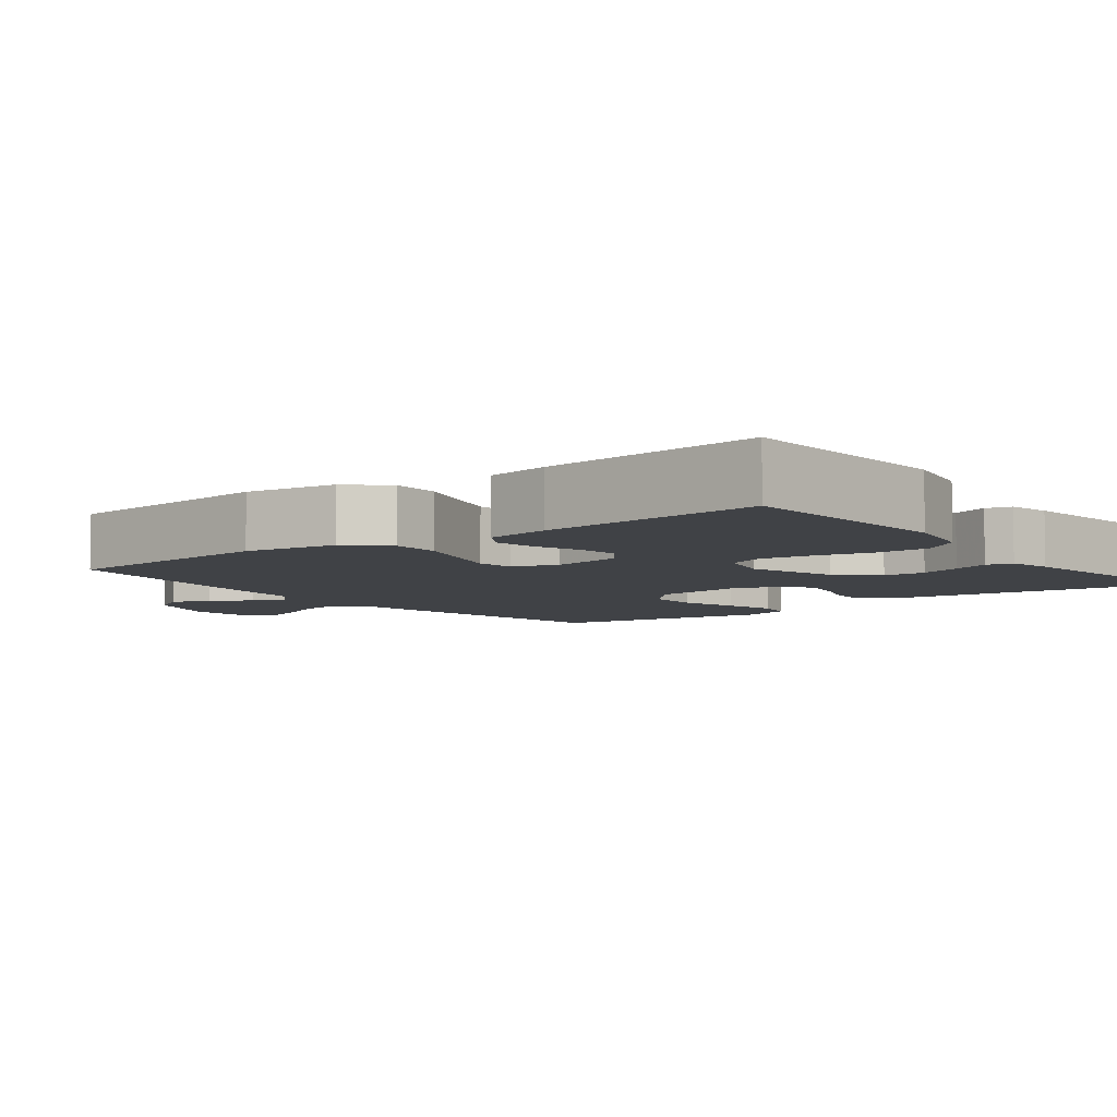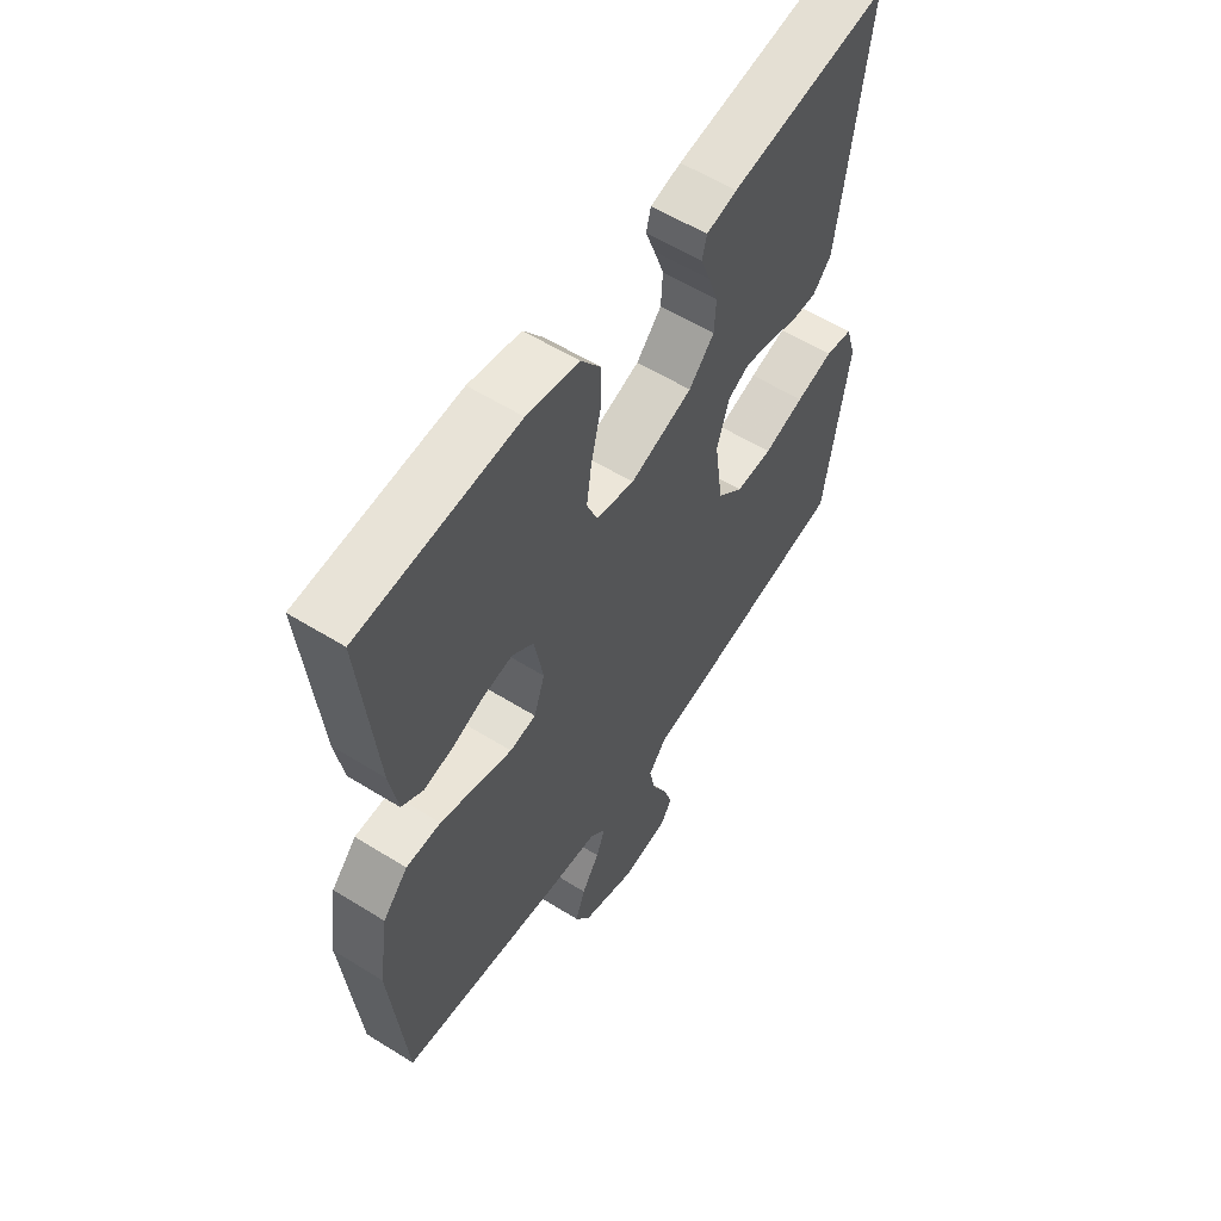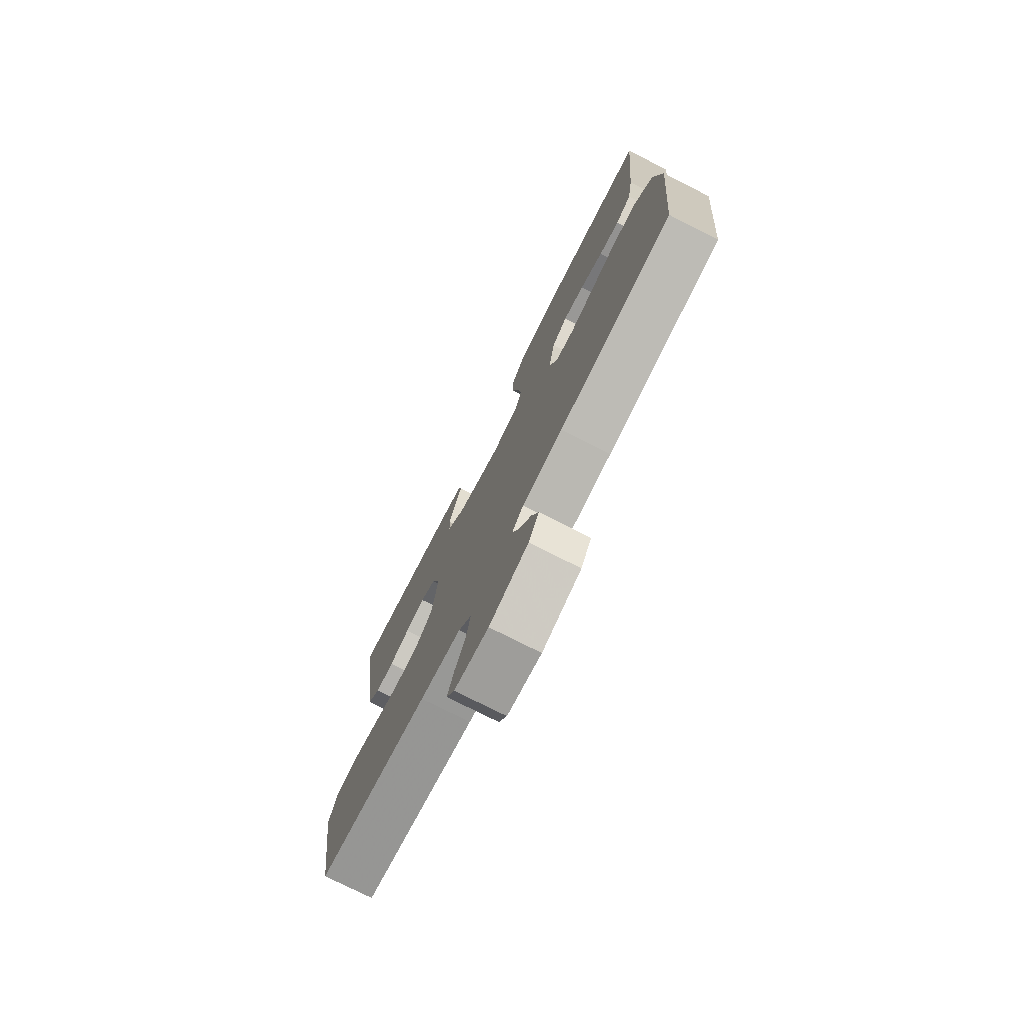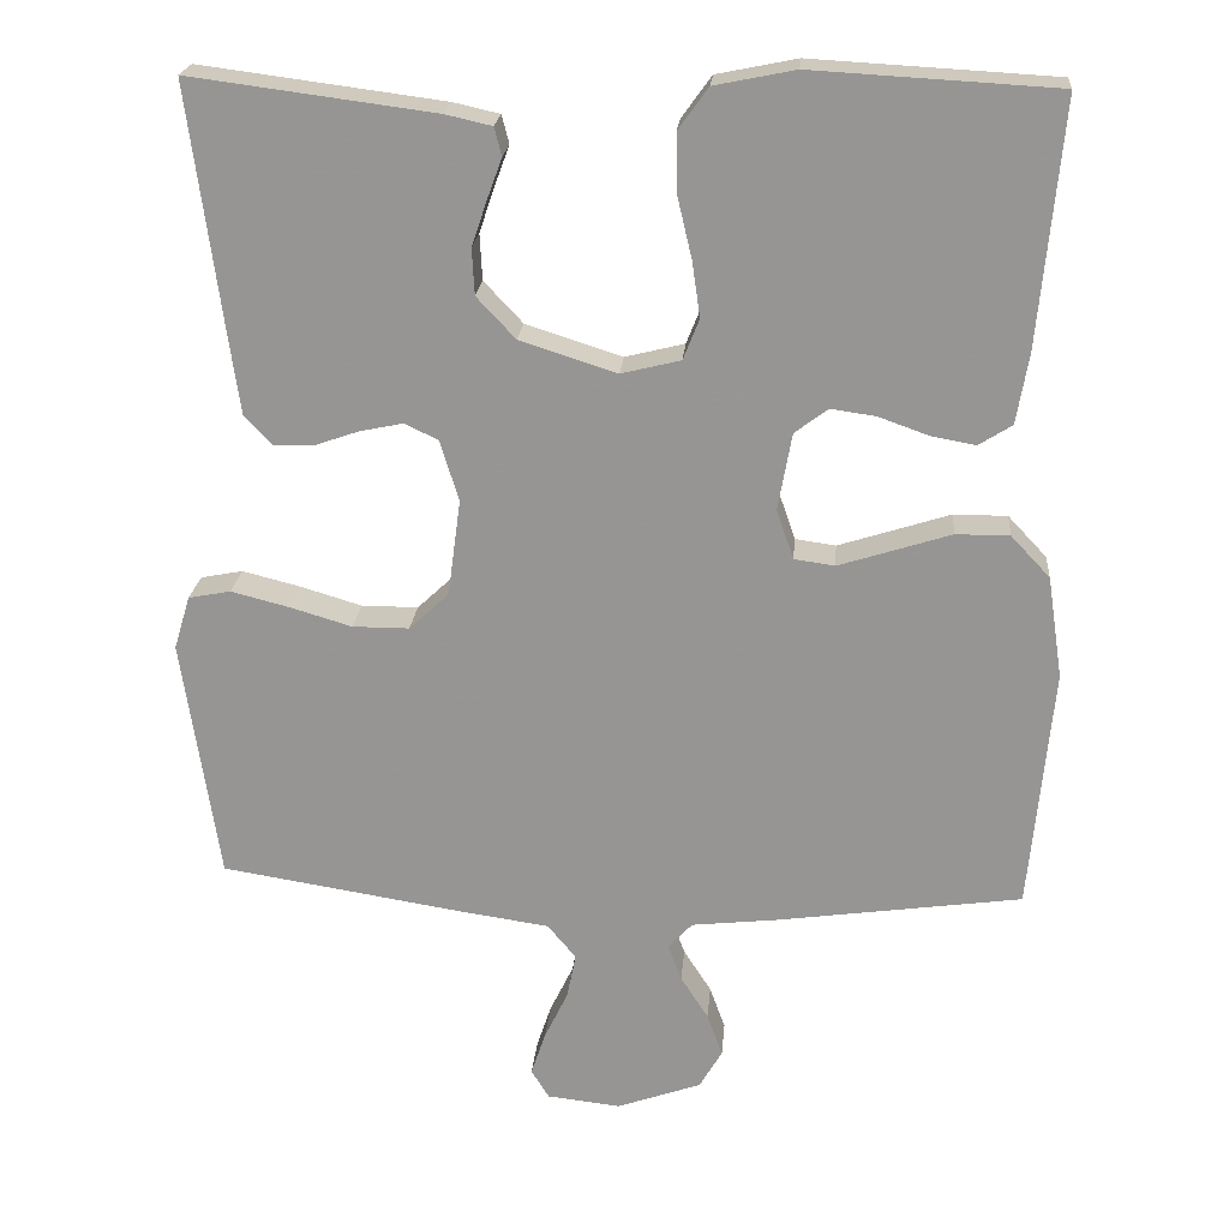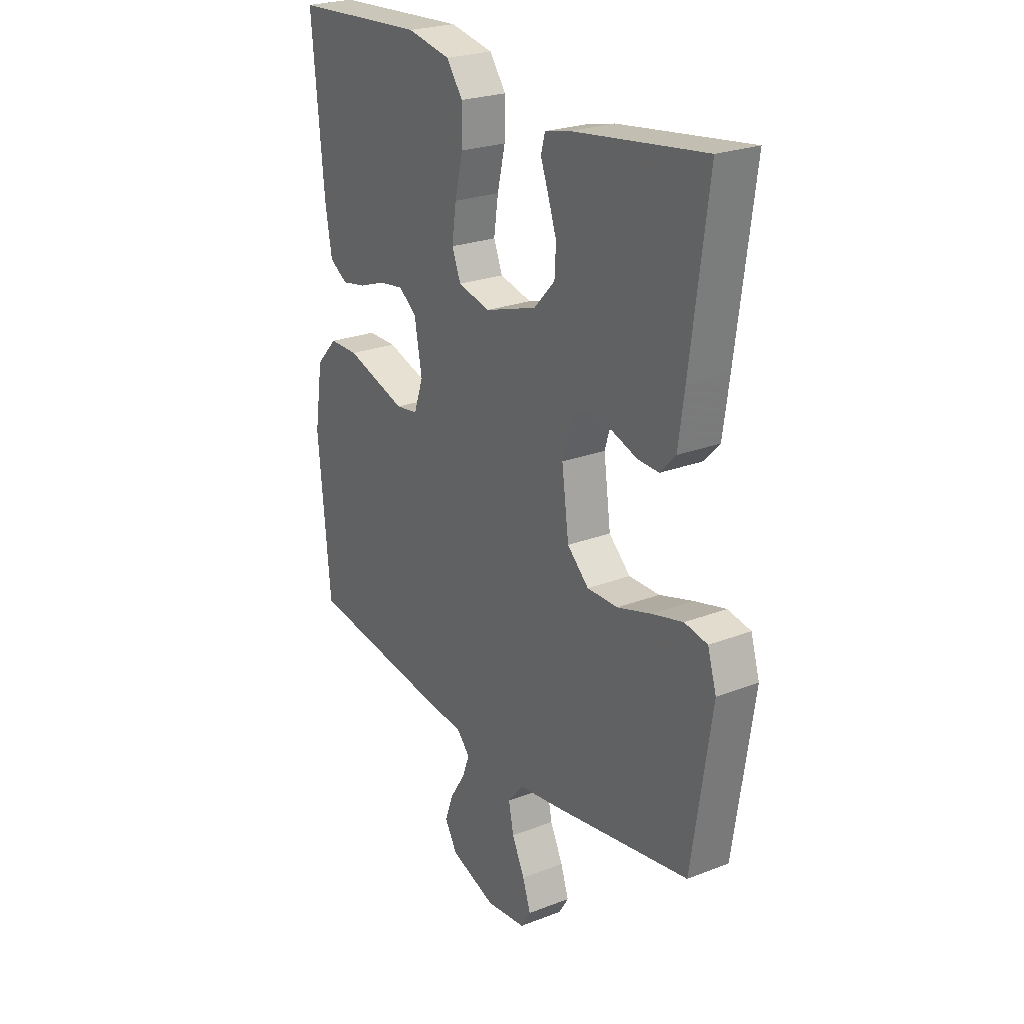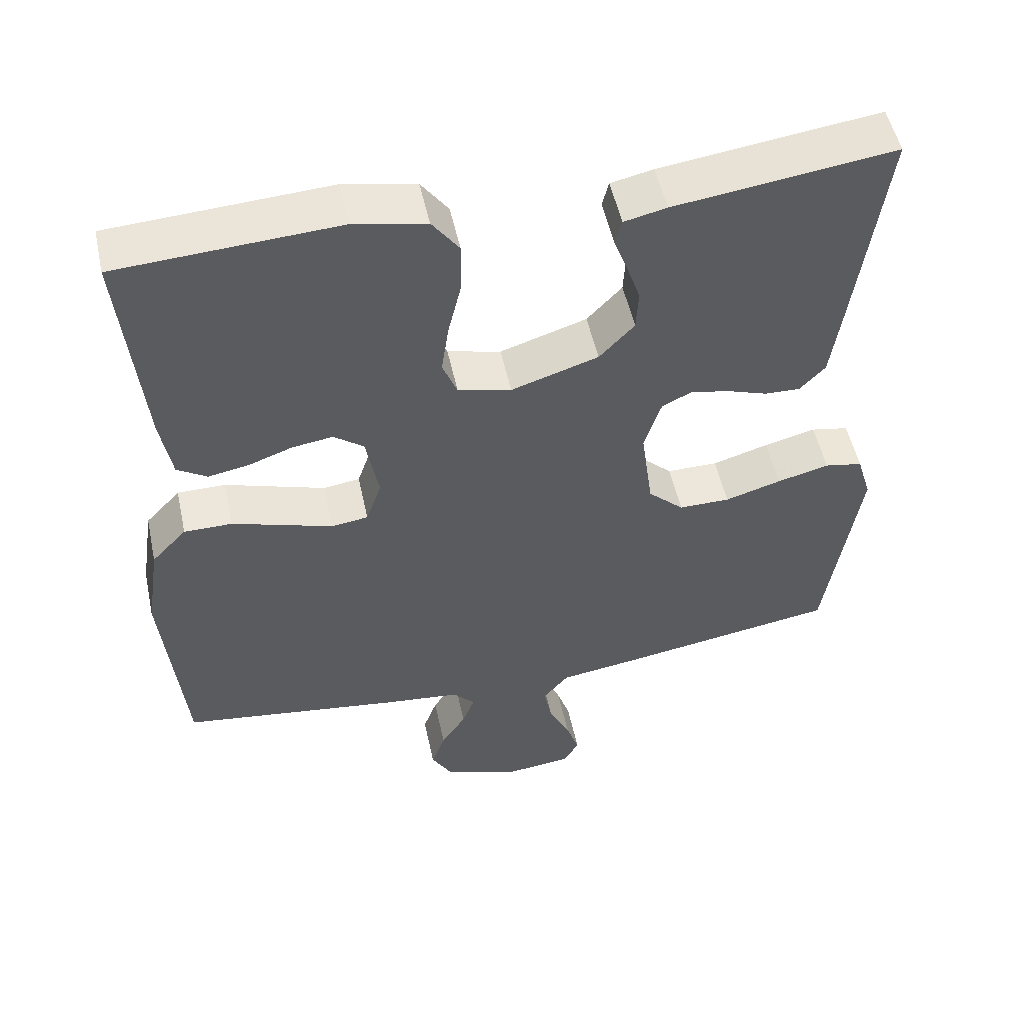
<metadata>
{"format":"obj","ext":"obj","renderer":"f3d","projection":"perspective","resolution":1024,"background":"white","views":[{"elev":-6.3,"azim":-52.3,"up":"+Y"},{"elev":58.1,"azim":-57.2,"up":"+Z"},{"elev":-76.4,"azim":-116.8,"up":"+Z"},{"elev":21.6,"azim":-175.2,"up":"+Z"},{"elev":24.2,"azim":57.3,"up":"+Z"},{"elev":52.4,"azim":-12.2,"up":"+Z"}]}
</metadata>
<code>
v -0.5 0.07 0.5
v -0.2 0.07 0.517
v -0.101 0.07 0.497
v -0.064 0.07 0.446
v -0.065 0.07 0.375
v -0.083 0.07 0.299
v -0.093 0.07 0.23
v -0.073 0.07 0.18
v 0 0.07 0.162
v 0.119 0.07 0.2
v 0.167 0.07 0.251
v 0.17 0.07 0.308
v 0.151 0.07 0.364
v 0.133 0.07 0.413
v 0.142 0.07 0.448
v 0.2 0.07 0.461
v 0.5 0.07 0.5
v 0.46 0.07 0.2
v 0.446 0.07 0.1
v 0.411 0.07 0.063
v 0.362 0.07 0.065
v 0.307 0.07 0.084
v 0.254 0.07 0.095
v 0.213 0.07 0.075
v 0.19 0.07 0
v 0.206 0.07 -0.119
v 0.255 0.07 -0.165
v 0.325 0.07 -0.165
v 0.402 0.07 -0.142
v 0.473 0.07 -0.124
v 0.525 0.07 -0.134
v 0.545 0.07 -0.2
v 0.5 0.07 -0.5
v 0.2 0.07 -0.548
v 0.09 0.07 -0.564
v 0.055 0.07 -0.606
v 0.066 0.07 -0.662
v 0.095 0.07 -0.722
v 0.113 0.07 -0.776
v 0.091 0.07 -0.812
v 0 0.07 -0.822
v -0.104 0.07 -0.785
v -0.132 0.07 -0.737
v -0.113 0.07 -0.684
v -0.079 0.07 -0.631
v -0.062 0.07 -0.586
v -0.092 0.07 -0.554
v -0.2 0.07 -0.542
v -0.5 0.07 -0.5
v -0.528 0.07 -0.2
v -0.509 0.07 -0.075
v -0.461 0.07 -0.024
v -0.395 0.07 -0.024
v -0.323 0.07 -0.047
v -0.257 0.07 -0.068
v -0.207 0.07 -0.061
v -0.186 0.07 0
v -0.203 0.07 0.095
v -0.244 0.07 0.126
v -0.3 0.07 0.118
v -0.361 0.07 0.096
v -0.416 0.07 0.086
v -0.457 0.07 0.112
v -0.472 0.07 0.2
v -0.5 0 0.5
v -0.2 0 0.517
v -0.101 0 0.497
v -0.064 0 0.446
v -0.065 0 0.375
v -0.083 0 0.299
v -0.093 0 0.23
v -0.073 0 0.18
v 0 0 0.162
v 0.119 0 0.2
v 0.167 0 0.251
v 0.17 0 0.308
v 0.151 0 0.364
v 0.133 0 0.413
v 0.142 0 0.448
v 0.2 0 0.461
v 0.5 0 0.5
v 0.46 0 0.2
v 0.446 0 0.1
v 0.411 0 0.063
v 0.362 0 0.065
v 0.307 0 0.084
v 0.254 0 0.095
v 0.213 0 0.075
v 0.19 0 0
v 0.206 0 -0.119
v 0.255 0 -0.165
v 0.325 0 -0.165
v 0.402 0 -0.142
v 0.473 0 -0.124
v 0.525 0 -0.134
v 0.545 0 -0.2
v 0.5 0 -0.5
v 0.2 0 -0.548
v 0.09 0 -0.564
v 0.055 0 -0.606
v 0.066 0 -0.662
v 0.095 0 -0.722
v 0.113 0 -0.776
v 0.091 0 -0.812
v 0 0 -0.822
v -0.104 0 -0.785
v -0.132 0 -0.737
v -0.113 0 -0.684
v -0.079 0 -0.631
v -0.062 0 -0.586
v -0.092 0 -0.554
v -0.2 0 -0.542
v -0.5 0 -0.5
v -0.528 0 -0.2
v -0.509 0 -0.075
v -0.461 0 -0.024
v -0.395 0 -0.024
v -0.323 0 -0.047
v -0.257 0 -0.068
v -0.207 0 -0.061
v -0.186 0 0
v -0.203 0 0.095
v -0.244 0 0.126
v -0.3 0 0.118
v -0.361 0 0.096
v -0.416 0 0.086
v -0.457 0 0.112
v -0.472 0 0.2
f 4 5 6
f 3 4 6
f 2 3 6
f 1 2 6
f 64 1 6
f 63 64 6
f 62 63 6
f 61 62 6
f 60 61 6
f 59 60 6 7
f 58 59 7 8
f 57 58 8 9
f 56 57 9 10
f 52 53 54
f 51 52 54
f 50 51 54
f 49 50 54
f 48 49 54
f 47 48 54
f 46 47 54 55
f 43 44 45
f 42 43 45
f 41 42 45
f 40 41 45
f 39 40 45
f 38 39 45
f 37 38 45
f 36 37 45 46
f 46 55 56
f 36 46 56
f 35 36 56
f 33 34 35
f 32 33 35
f 31 32 35
f 30 31 35
f 29 30 35
f 28 29 35
f 20 21 22
f 19 20 22
f 18 19 22
f 17 18 22
f 16 17 22
f 15 16 22
f 14 15 22
f 13 14 22
f 12 13 22 23
f 11 12 23 24
f 35 56 10
f 27 28 35
f 26 27 35
f 25 26 35 10
f 10 11 24 25
f 70 69 68
f 70 68 67
f 70 67 66
f 70 66 65
f 70 65 128
f 70 128 127
f 70 127 126
f 70 126 125
f 70 125 124
f 71 70 124 123
f 72 71 123 122
f 73 72 122 121
f 74 73 121 120
f 118 117 116
f 118 116 115
f 118 115 114
f 118 114 113
f 118 113 112
f 118 112 111
f 119 118 111 110
f 109 108 107
f 109 107 106
f 109 106 105
f 109 105 104
f 109 104 103
f 109 103 102
f 109 102 101
f 110 109 101 100
f 120 119 110
f 120 110 100
f 120 100 99
f 99 98 97
f 99 97 96
f 99 96 95
f 99 95 94
f 99 94 93
f 99 93 92
f 86 85 84
f 86 84 83
f 86 83 82
f 86 82 81
f 86 81 80
f 86 80 79
f 86 79 78
f 86 78 77
f 87 86 77 76
f 88 87 76 75
f 74 120 99
f 99 92 91
f 99 91 90
f 74 99 90 89
f 89 88 75 74
f 1 65 66 2
f 2 66 67 3
f 3 67 68 4
f 4 68 69 5
f 5 69 70 6
f 6 70 71 7
f 7 71 72 8
f 8 72 73 9
f 9 73 74 10
f 10 74 75 11
f 11 75 76 12
f 12 76 77 13
f 13 77 78 14
f 14 78 79 15
f 15 79 80 16
f 16 80 81 17
f 17 81 82 18
f 18 82 83 19
f 19 83 84 20
f 20 84 85 21
f 21 85 86 22
f 22 86 87 23
f 23 87 88 24
f 24 88 89 25
f 25 89 90 26
f 26 90 91 27
f 27 91 92 28
f 28 92 93 29
f 29 93 94 30
f 30 94 95 31
f 31 95 96 32
f 32 96 97 33
f 33 97 98 34
f 34 98 99 35
f 35 99 100 36
f 36 100 101 37
f 37 101 102 38
f 38 102 103 39
f 39 103 104 40
f 40 104 105 41
f 41 105 106 42
f 42 106 107 43
f 43 107 108 44
f 44 108 109 45
f 45 109 110 46
f 46 110 111 47
f 47 111 112 48
f 48 112 113 49
f 49 113 114 50
f 50 114 115 51
f 51 115 116 52
f 52 116 117 53
f 53 117 118 54
f 54 118 119 55
f 55 119 120 56
f 56 120 121 57
f 57 121 122 58
f 58 122 123 59
f 59 123 124 60
f 60 124 125 61
f 61 125 126 62
f 62 126 127 63
f 63 127 128 64
f 64 128 65 1

</code>
